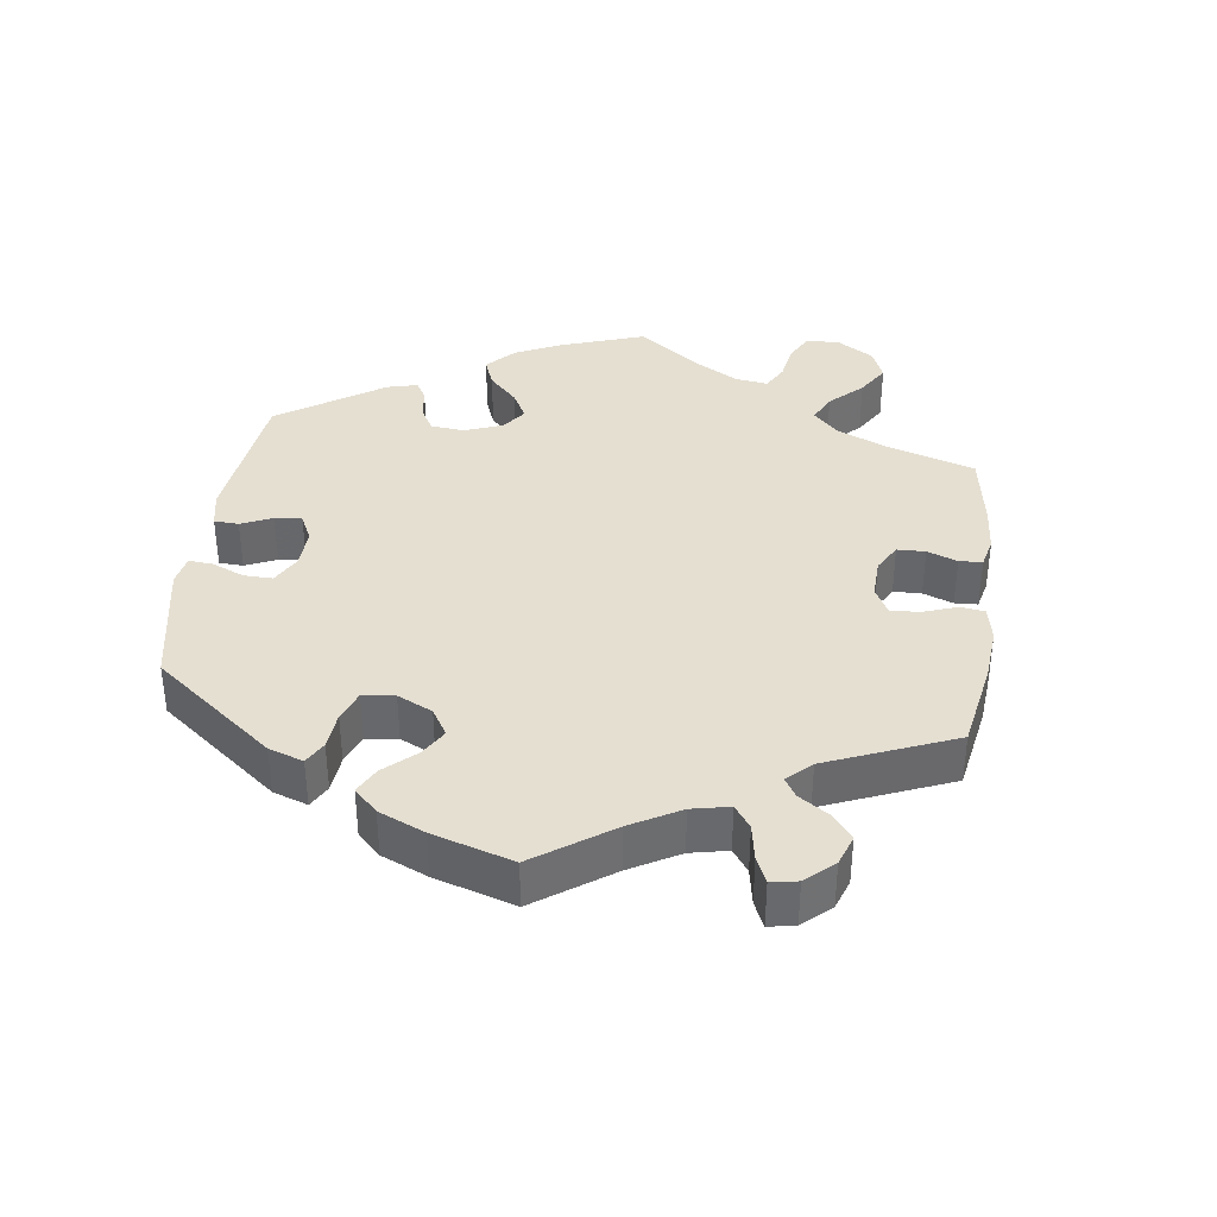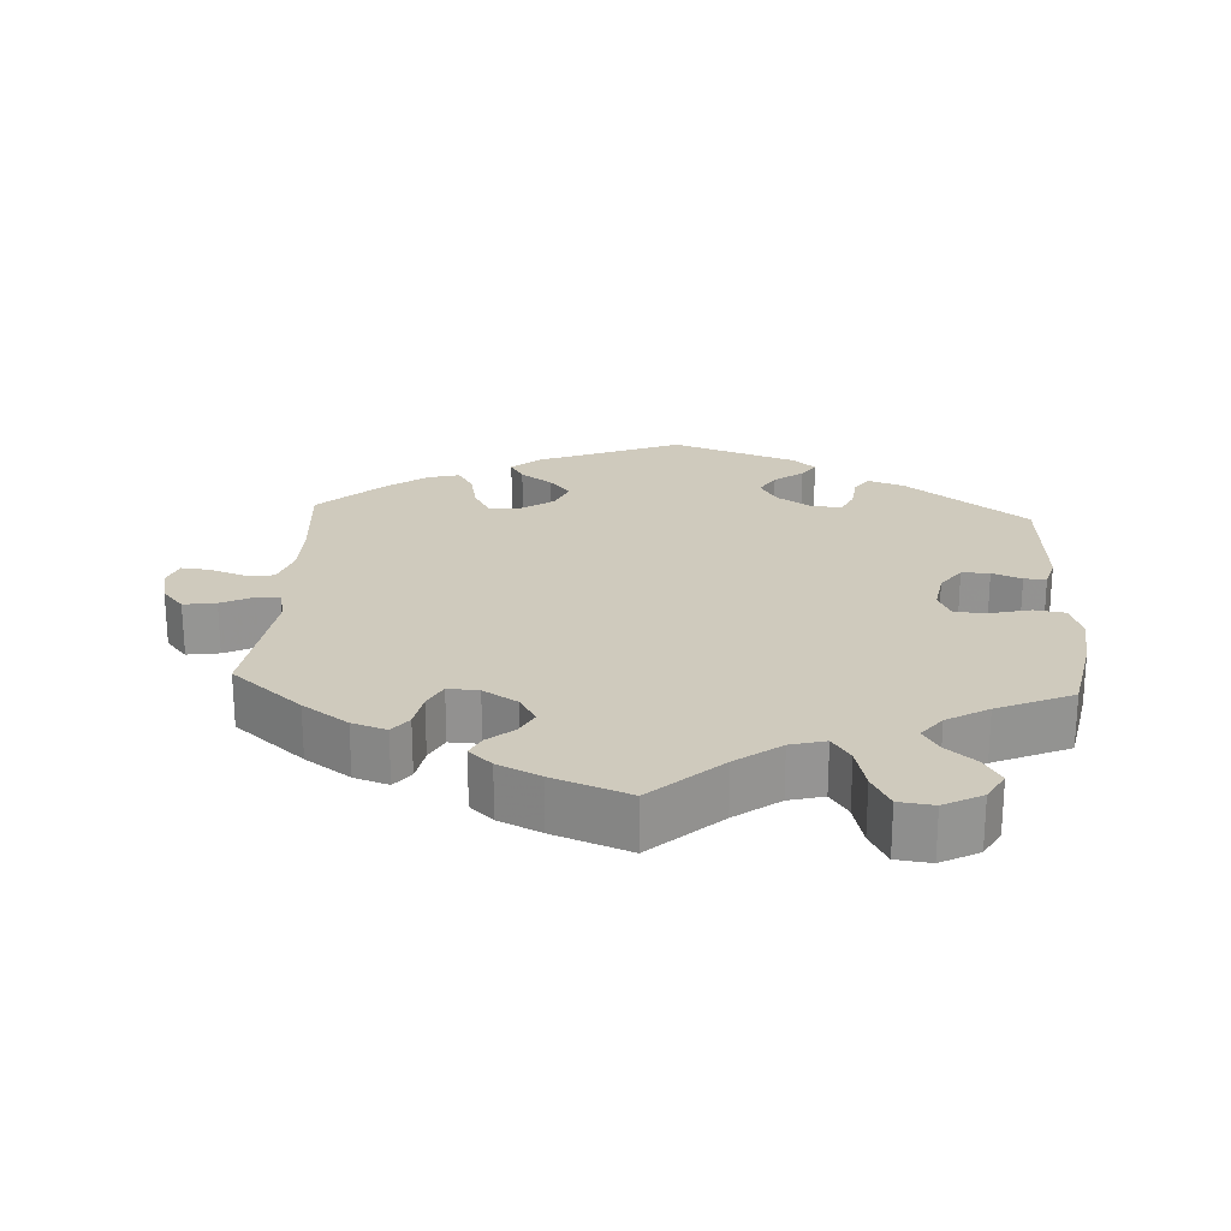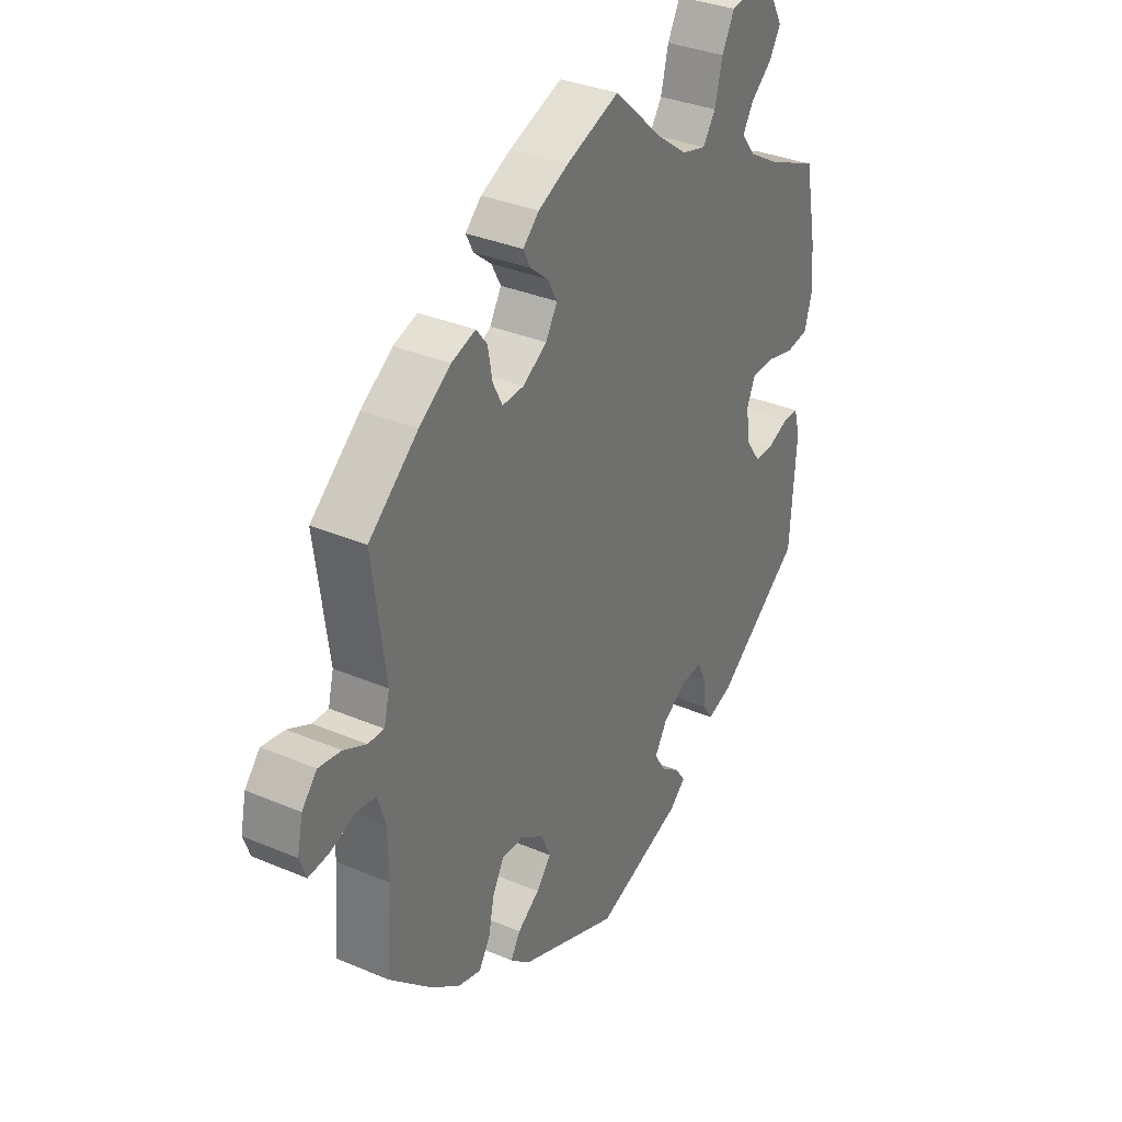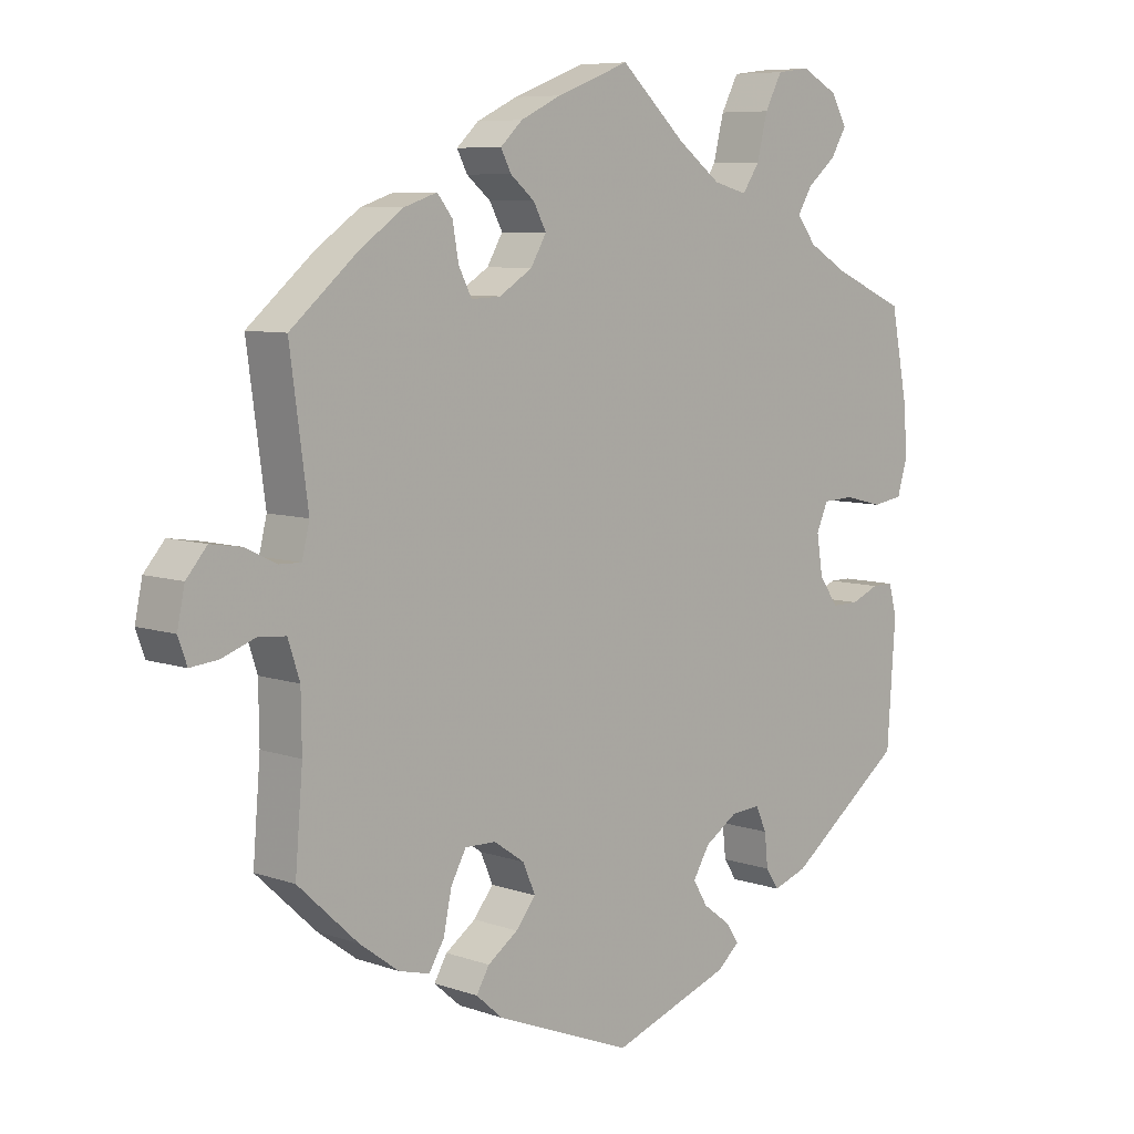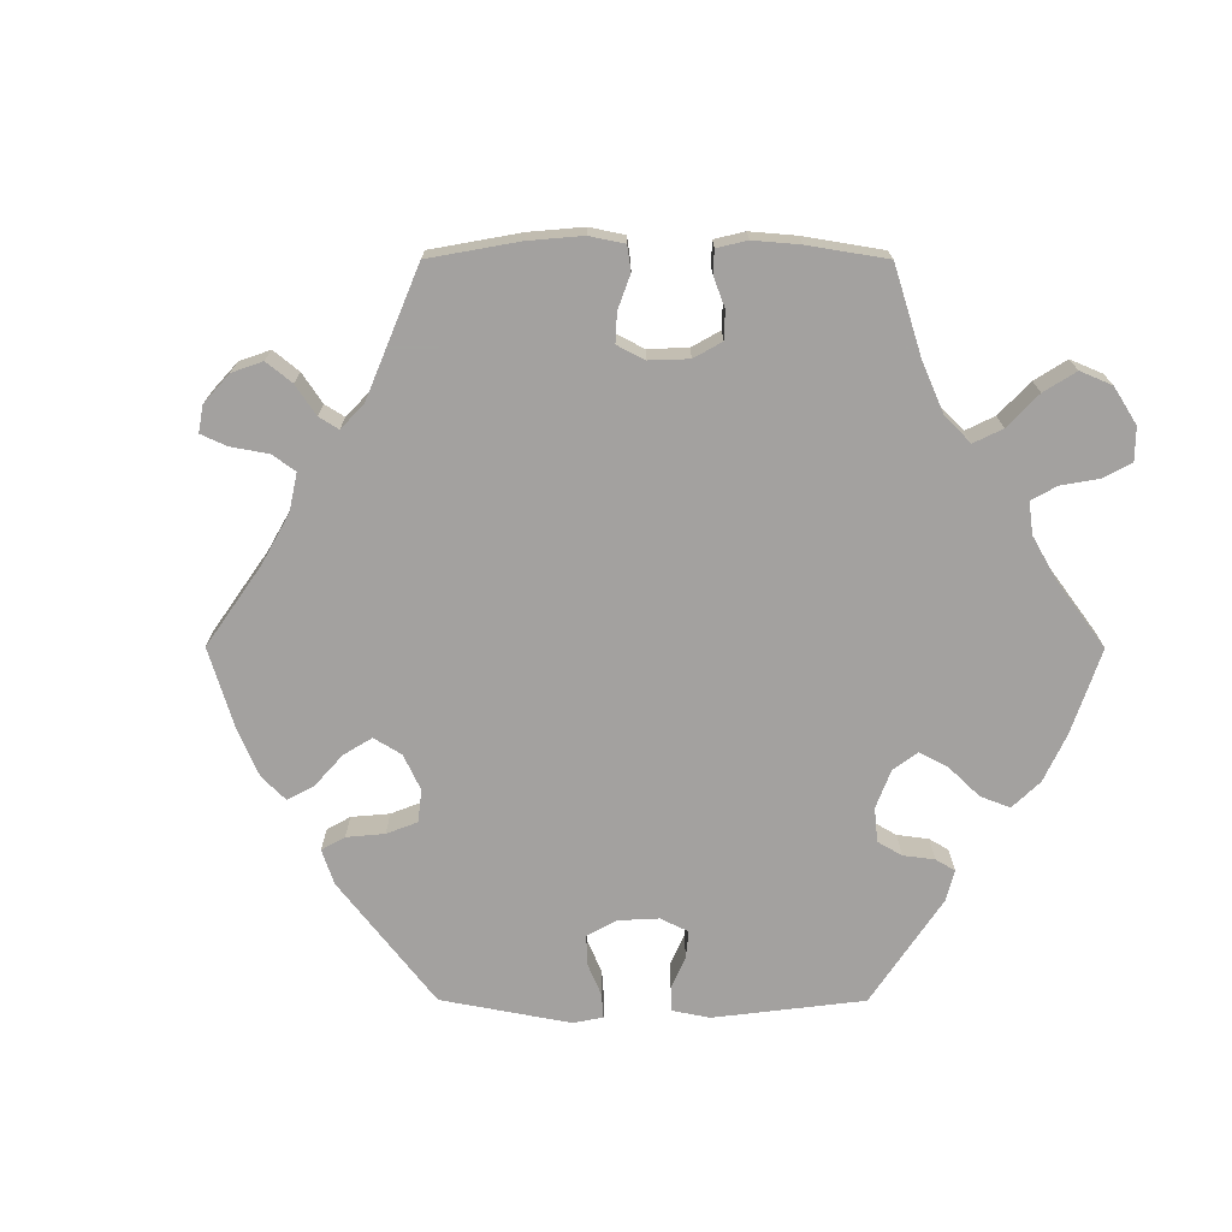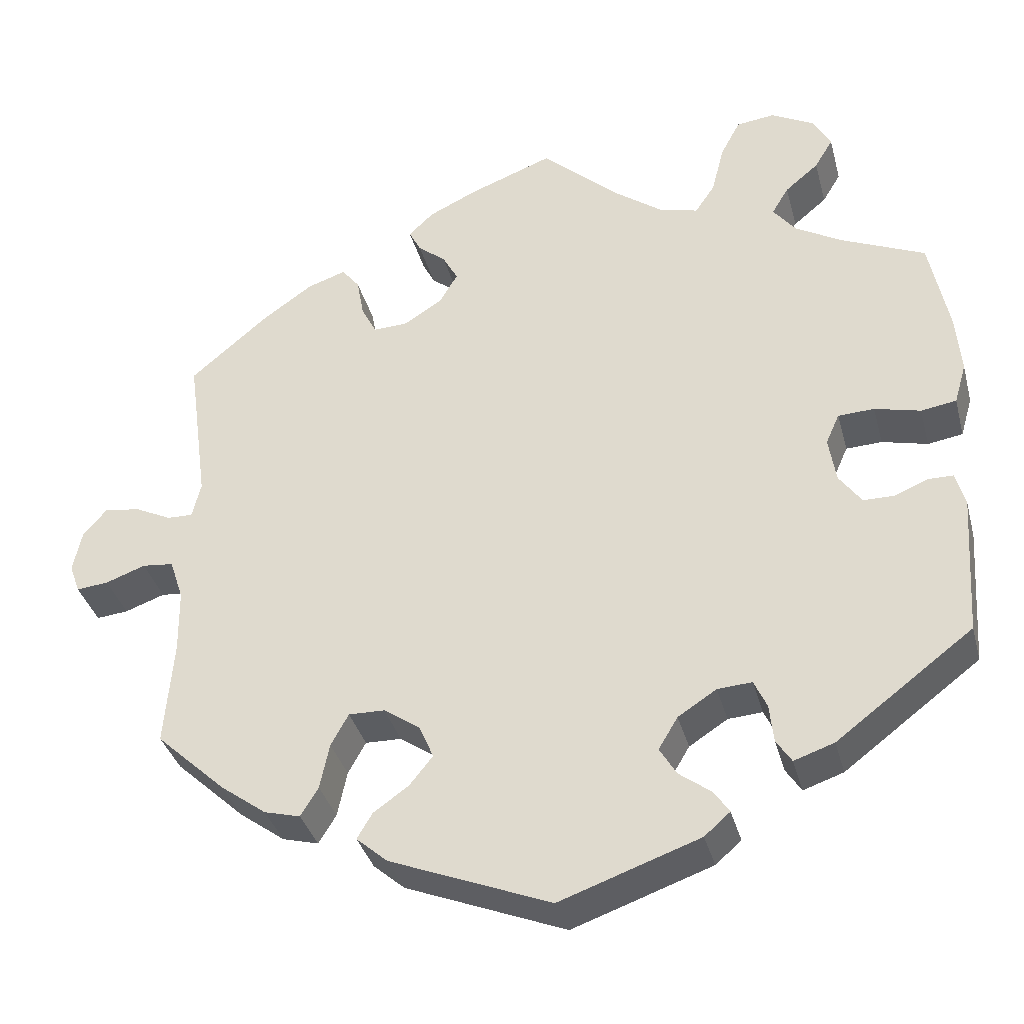
<metadata>
{"format":"obj","ext":"obj","renderer":"f3d","projection":"perspective","resolution":1024,"background":"white","views":[{"elev":37.5,"azim":-112.4,"up":"+Y"},{"elev":23.0,"azim":3.3,"up":"+Y"},{"elev":33.7,"azim":-59.9,"up":"+Z"},{"elev":7.5,"azim":-45.4,"up":"+Z"},{"elev":-72.3,"azim":-30.1,"up":"+Y"},{"elev":-35.8,"azim":14.5,"up":"+Z"}]}
</metadata>
<code>
v -0.2 0.07 -0.498
v -0.239 0.07 -0.464
v -0.22 0.07 -0.432
v -0.176 0.07 -0.401
v -0.147 0.07 -0.365
v -0.165 0.07 -0.323
v -0.21 0.07 -0.292
v -0.255 0.07 -0.291
v -0.277 0.07 -0.331
v -0.289 0.07 -0.388
v -0.311 0.07 -0.424
v -0.356 0.07 -0.412
v -0.413 0.07 -0.37
v -0.5 0.07 -0.289
v -0.489 0.07 -0.157
v -0.49 0.07 -0.077
v -0.507 0.07 -0.025
v -0.546 0.07 -0.021
v -0.596 0.07 -0.039
v -0.636 0.07 -0.043
v -0.649 0.07 -0.007
v -0.638 0.07 0.045
v -0.608 0.07 0.08
v -0.563 0.07 0.073
v -0.518 0.07 0.051
v -0.486 0.07 0.05
v -0.475 0.07 0.095
v -0.501 0.07 0.288
v -0.403 0.07 0.371
v -0.34 0.07 0.415
v -0.292 0.07 0.431
v -0.27 0.07 0.403
v -0.261 0.07 0.353
v -0.242 0.07 0.316
v -0.199 0.07 0.318
v -0.151 0.07 0.348
v -0.128 0.07 0.387
v -0.147 0.07 0.422
v -0.182 0.07 0.451
v -0.197 0.07 0.48
v -0.165 0.07 0.51
v -0.106 0.07 0.538
v 0 0.07 0.578
v 0.096 0.07 0.49
v 0.158 0.07 0.444
v 0.207 0.07 0.431
v 0.232 0.07 0.468
v 0.247 0.07 0.529
v 0.272 0.07 0.576
v 0.32 0.07 0.582
v 0.373 0.07 0.554
v 0.396 0.07 0.513
v 0.373 0.07 0.475
v 0.331 0.07 0.44
v 0.31 0.07 0.405
v 0.338 0.07 0.369
v 0.396 0.07 0.335
v 0.501 0.07 0.289
v 0.525 0.07 0.167
v 0.531 0.07 0.094
v 0.516 0.07 0.043
v 0.472 0.07 0.036
v 0.415 0.07 0.05
v 0.37 0.07 0.048
v 0.353 0.07 0.01
v 0.362 0.07 -0.047
v 0.39 0.07 -0.086
v 0.429 0.07 -0.086
v 0.47 0.07 -0.069
v 0.501 0.07 -0.069
v 0.513 0.07 -0.112
v 0.501 0.07 -0.289
v 0.331 0.07 -0.417
v 0.281 0.07 -0.434
v 0.262 0.07 -0.405
v 0.257 0.07 -0.357
v 0.241 0.07 -0.322
v 0.198 0.07 -0.325
v 0.15 0.07 -0.356
v 0.126 0.07 -0.396
v 0.147 0.07 -0.431
v 0.187 0.07 -0.461
v 0.206 0.07 -0.489
v 0.174 0.07 -0.517
v 0 0.07 -0.578
v -0.2 0 -0.498
v -0.239 0 -0.464
v -0.22 0 -0.432
v -0.176 0 -0.401
v -0.147 0 -0.365
v -0.165 0 -0.323
v -0.21 0 -0.292
v -0.255 0 -0.291
v -0.277 0 -0.331
v -0.289 0 -0.388
v -0.311 0 -0.424
v -0.356 0 -0.412
v -0.413 0 -0.37
v -0.5 0 -0.289
v -0.489 0 -0.157
v -0.49 0 -0.077
v -0.507 0 -0.025
v -0.546 0 -0.021
v -0.596 0 -0.039
v -0.636 0 -0.043
v -0.649 0 -0.007
v -0.638 0 0.045
v -0.608 0 0.08
v -0.563 0 0.073
v -0.518 0 0.051
v -0.486 0 0.05
v -0.475 0 0.095
v -0.501 0 0.288
v -0.403 0 0.371
v -0.34 0 0.415
v -0.292 0 0.431
v -0.27 0 0.403
v -0.261 0 0.353
v -0.242 0 0.316
v -0.199 0 0.318
v -0.151 0 0.348
v -0.128 0 0.387
v -0.147 0 0.422
v -0.182 0 0.451
v -0.197 0 0.48
v -0.165 0 0.51
v -0.106 0 0.538
v 0 0 0.578
v 0.096 0 0.49
v 0.158 0 0.444
v 0.207 0 0.431
v 0.232 0 0.468
v 0.247 0 0.529
v 0.272 0 0.576
v 0.32 0 0.582
v 0.373 0 0.554
v 0.396 0 0.513
v 0.373 0 0.475
v 0.331 0 0.44
v 0.31 0 0.405
v 0.338 0 0.369
v 0.396 0 0.335
v 0.501 0 0.289
v 0.525 0 0.167
v 0.531 0 0.094
v 0.516 0 0.043
v 0.472 0 0.036
v 0.415 0 0.05
v 0.37 0 0.048
v 0.353 0 0.01
v 0.362 0 -0.047
v 0.39 0 -0.086
v 0.429 0 -0.086
v 0.47 0 -0.069
v 0.501 0 -0.069
v 0.513 0 -0.112
v 0.501 0 -0.289
v 0.331 0 -0.417
v 0.281 0 -0.434
v 0.262 0 -0.405
v 0.257 0 -0.357
v 0.241 0 -0.322
v 0.198 0 -0.325
v 0.15 0 -0.356
v 0.126 0 -0.396
v 0.147 0 -0.431
v 0.187 0 -0.461
v 0.206 0 -0.489
v 0.174 0 -0.517
v 0 0 -0.578
f 81 82 83 84
f 80 81 84 85
f 79 80 85 1
f 73 74 75 76
f 73 76 77
f 72 73 77
f 71 72 77 78
f 68 69 70 71
f 67 68 71 78
f 60 61 62 63
f 60 63 64
f 57 58 59 60
f 56 57 60 64
f 55 56 64 65
f 51 52 53 54
f 51 54 55
f 50 51 55
f 47 48 49 50
f 46 47 50 55
f 41 42 43 44
f 41 44 45
f 38 39 40 41
f 37 38 41 45
f 36 37 45 46
f 30 31 32 33
f 30 33 34
f 27 28 29 30
f 26 27 30 34
f 22 23 24 25
f 22 25 26
f 21 22 26
f 18 19 20 21
f 17 18 21 26
f 16 17 26 34
f 12 13 14 15
f 9 10 11 12
f 8 9 12 15
f 7 8 15 16
f 1 2 3 4
f 1 4 5
f 79 1 5
f 66 67 78 79
f 65 66 79 5
f 55 65 5 6
f 35 36 46 55
f 35 55 6 7
f 7 16 34 35
f 169 168 167 166
f 170 169 166 165
f 86 170 165 164
f 161 160 159 158
f 162 161 158
f 162 158 157
f 163 162 157 156
f 156 155 154 153
f 163 156 153 152
f 148 147 146 145
f 149 148 145
f 145 144 143 142
f 149 145 142 141
f 150 149 141 140
f 139 138 137 136
f 140 139 136
f 140 136 135
f 135 134 133 132
f 140 135 132 131
f 129 128 127 126
f 130 129 126
f 126 125 124 123
f 130 126 123 122
f 131 130 122 121
f 118 117 116 115
f 119 118 115
f 115 114 113 112
f 119 115 112 111
f 110 109 108 107
f 111 110 107
f 111 107 106
f 106 105 104 103
f 111 106 103 102
f 119 111 102 101
f 100 99 98 97
f 97 96 95 94
f 100 97 94 93
f 101 100 93 92
f 89 88 87 86
f 90 89 86
f 90 86 164
f 164 163 152 151
f 90 164 151 150
f 91 90 150 140
f 140 131 121 120
f 92 91 140 120
f 120 119 101 92
f 1 86 87 2
f 2 87 88 3
f 3 88 89 4
f 4 89 90 5
f 5 90 91 6
f 6 91 92 7
f 7 92 93 8
f 8 93 94 9
f 9 94 95 10
f 10 95 96 11
f 11 96 97 12
f 12 97 98 13
f 13 98 99 14
f 14 99 100 15
f 15 100 101 16
f 16 101 102 17
f 17 102 103 18
f 18 103 104 19
f 19 104 105 20
f 20 105 106 21
f 21 106 107 22
f 22 107 108 23
f 23 108 109 24
f 24 109 110 25
f 25 110 111 26
f 26 111 112 27
f 27 112 113 28
f 28 113 114 29
f 29 114 115 30
f 30 115 116 31
f 31 116 117 32
f 32 117 118 33
f 33 118 119 34
f 34 119 120 35
f 35 120 121 36
f 36 121 122 37
f 37 122 123 38
f 38 123 124 39
f 39 124 125 40
f 40 125 126 41
f 41 126 127 42
f 42 127 128 43
f 43 128 129 44
f 44 129 130 45
f 45 130 131 46
f 46 131 132 47
f 47 132 133 48
f 48 133 134 49
f 49 134 135 50
f 50 135 136 51
f 51 136 137 52
f 52 137 138 53
f 53 138 139 54
f 54 139 140 55
f 55 140 141 56
f 56 141 142 57
f 57 142 143 58
f 58 143 144 59
f 59 144 145 60
f 60 145 146 61
f 61 146 147 62
f 62 147 148 63
f 63 148 149 64
f 64 149 150 65
f 65 150 151 66
f 66 151 152 67
f 67 152 153 68
f 68 153 154 69
f 69 154 155 70
f 70 155 156 71
f 71 156 157 72
f 72 157 158 73
f 73 158 159 74
f 74 159 160 75
f 75 160 161 76
f 76 161 162 77
f 77 162 163 78
f 78 163 164 79
f 79 164 165 80
f 80 165 166 81
f 81 166 167 82
f 82 167 168 83
f 83 168 169 84
f 84 169 170 85
f 85 170 86 1

</code>
